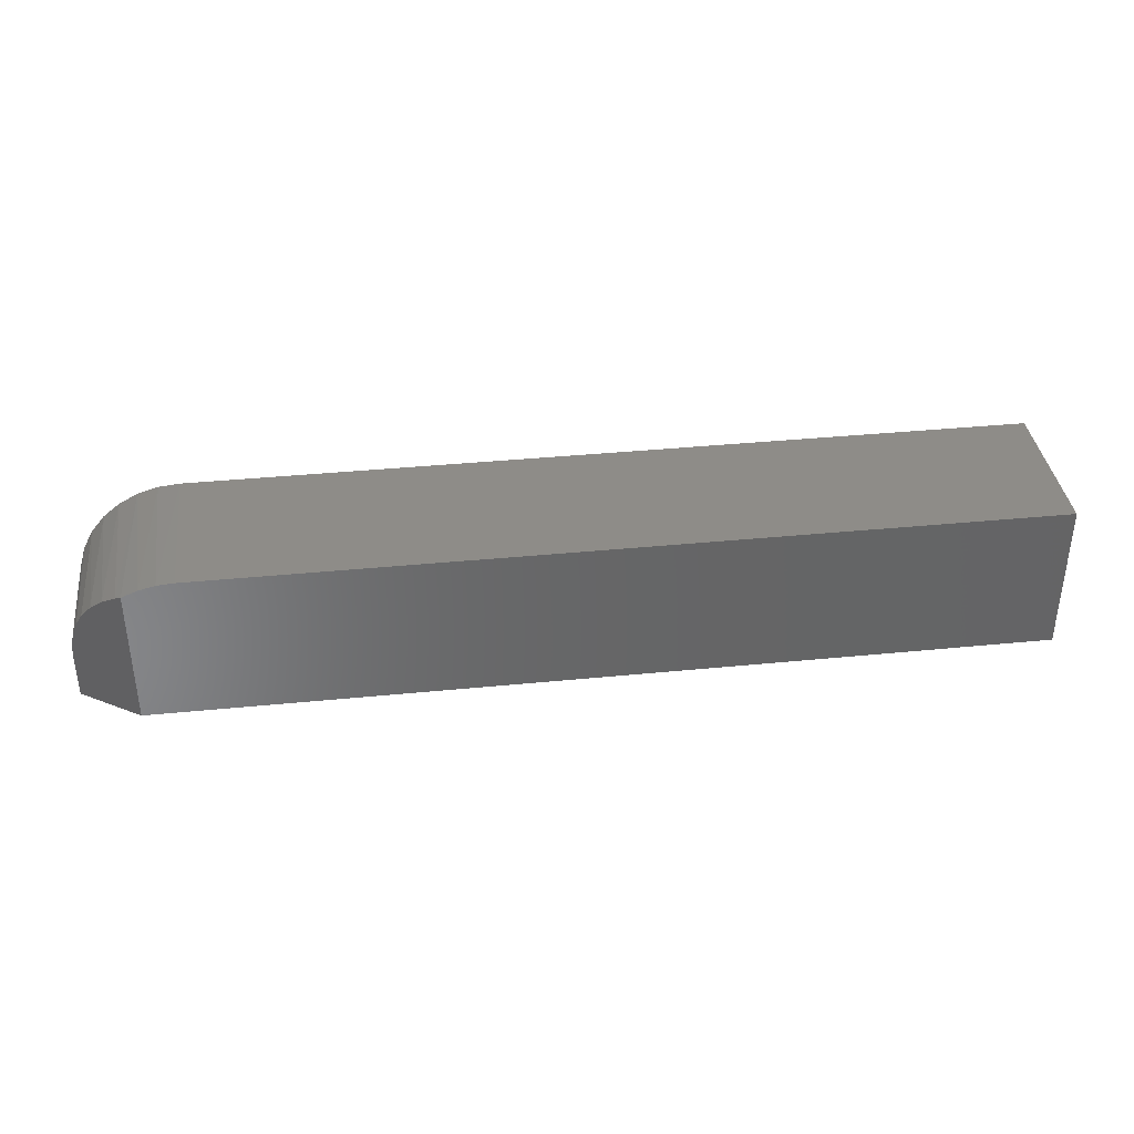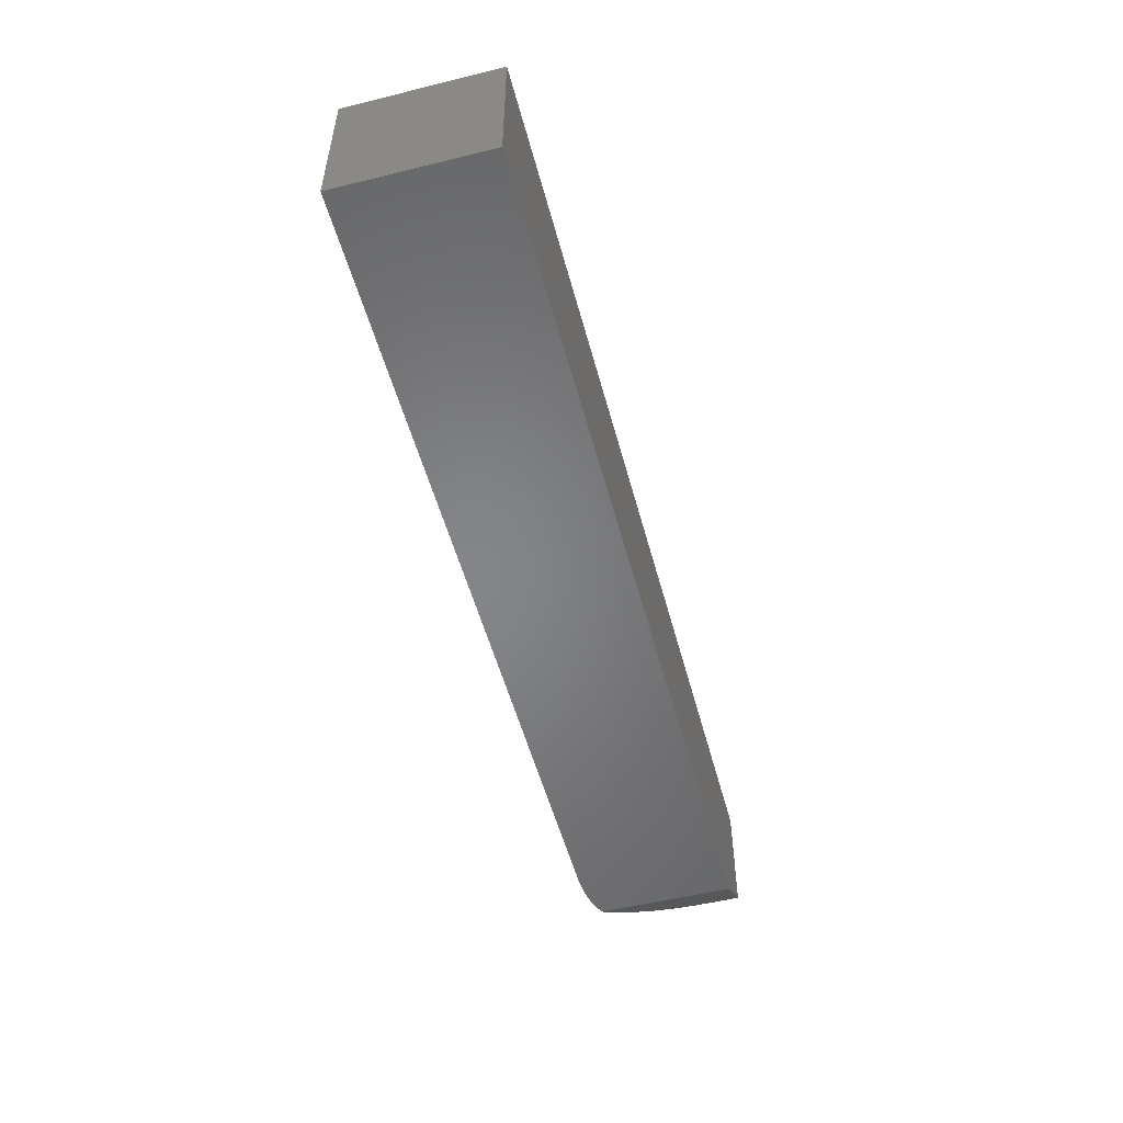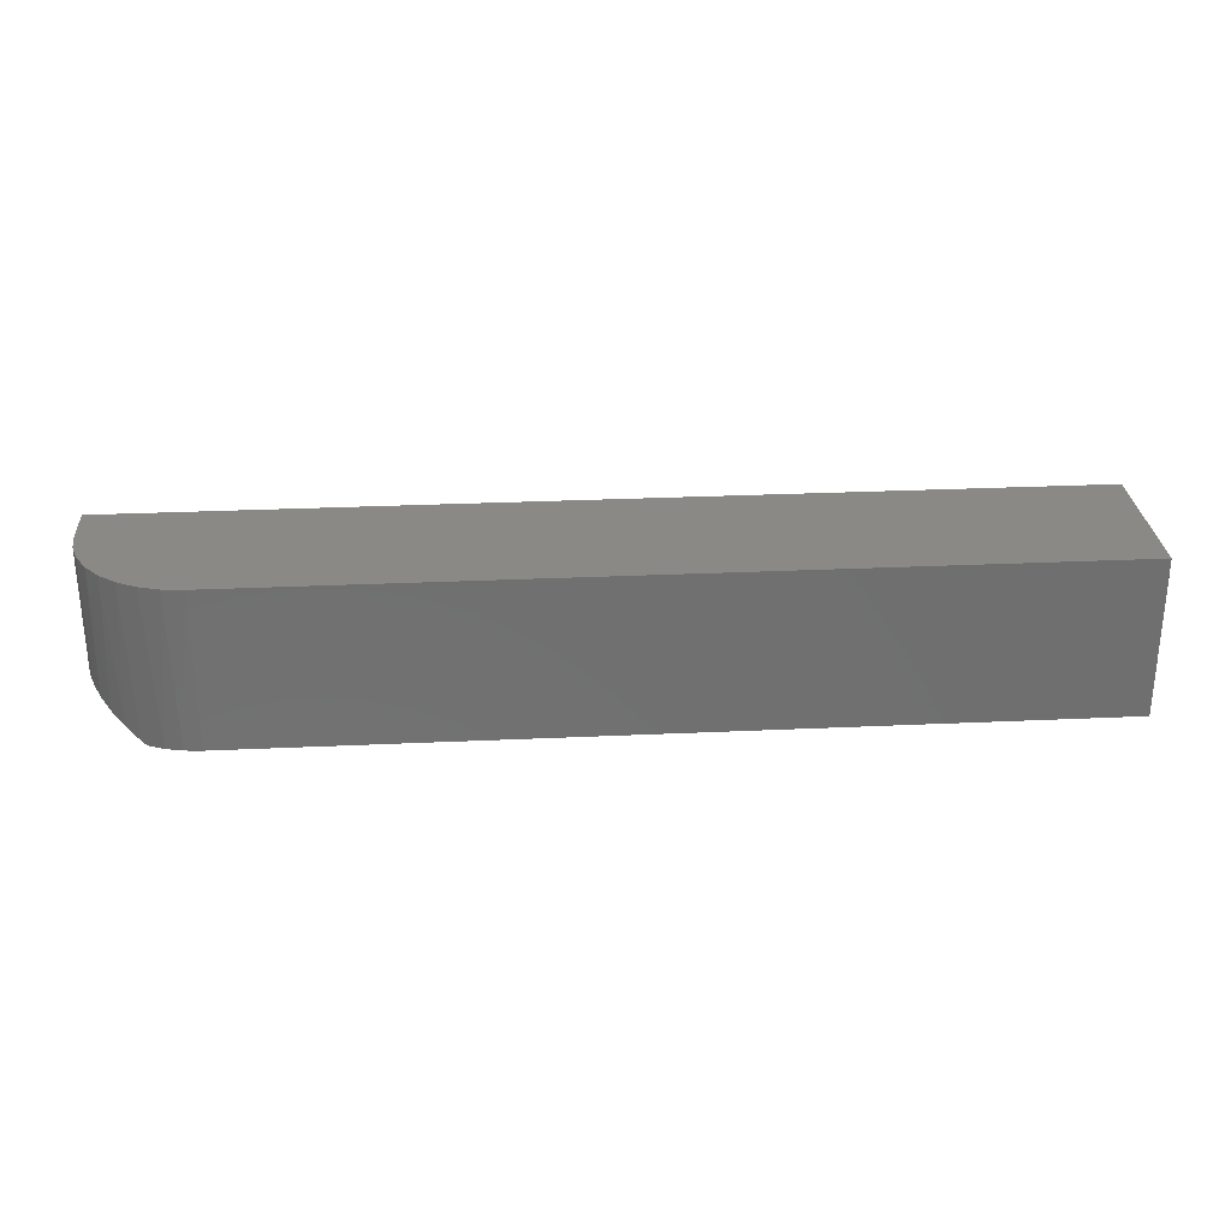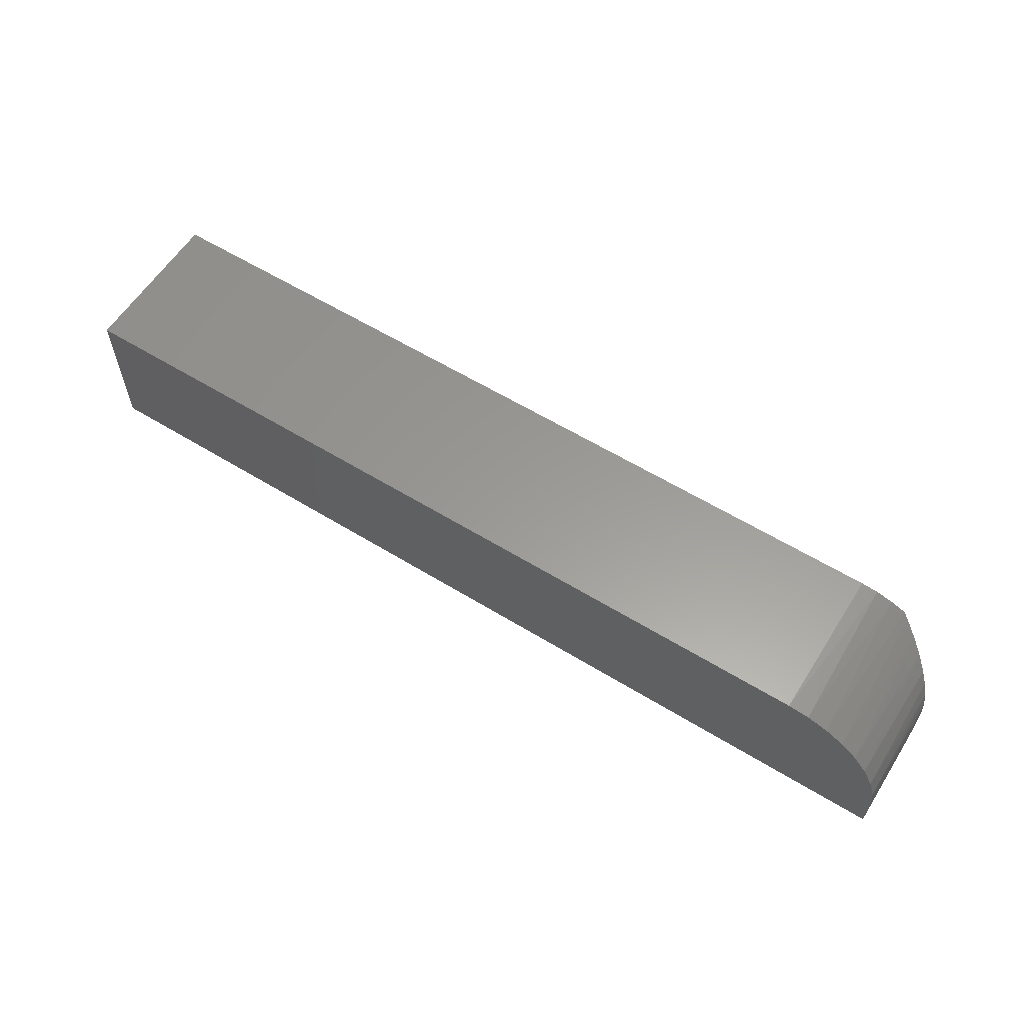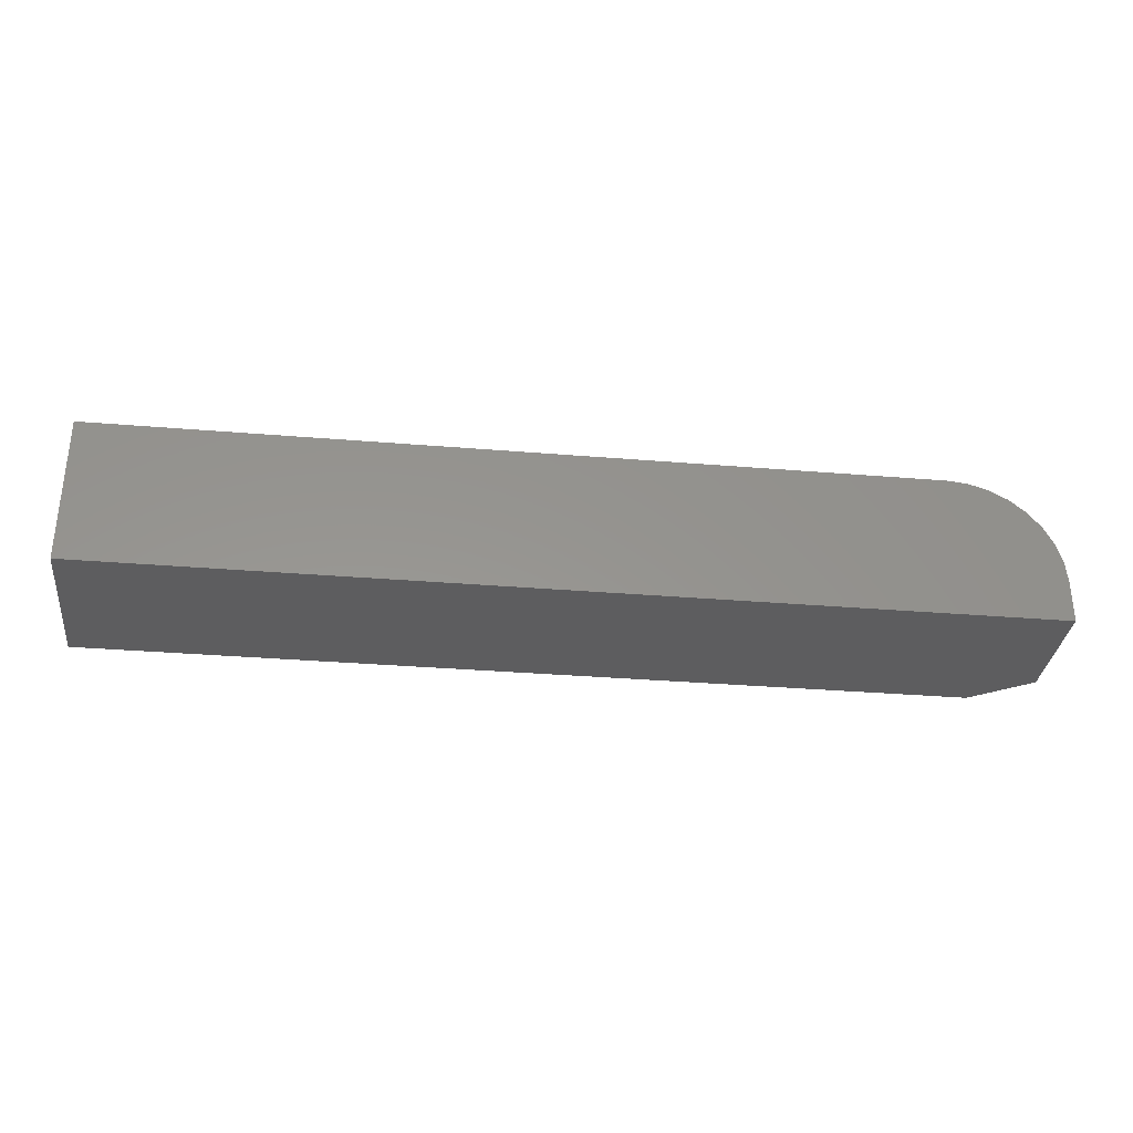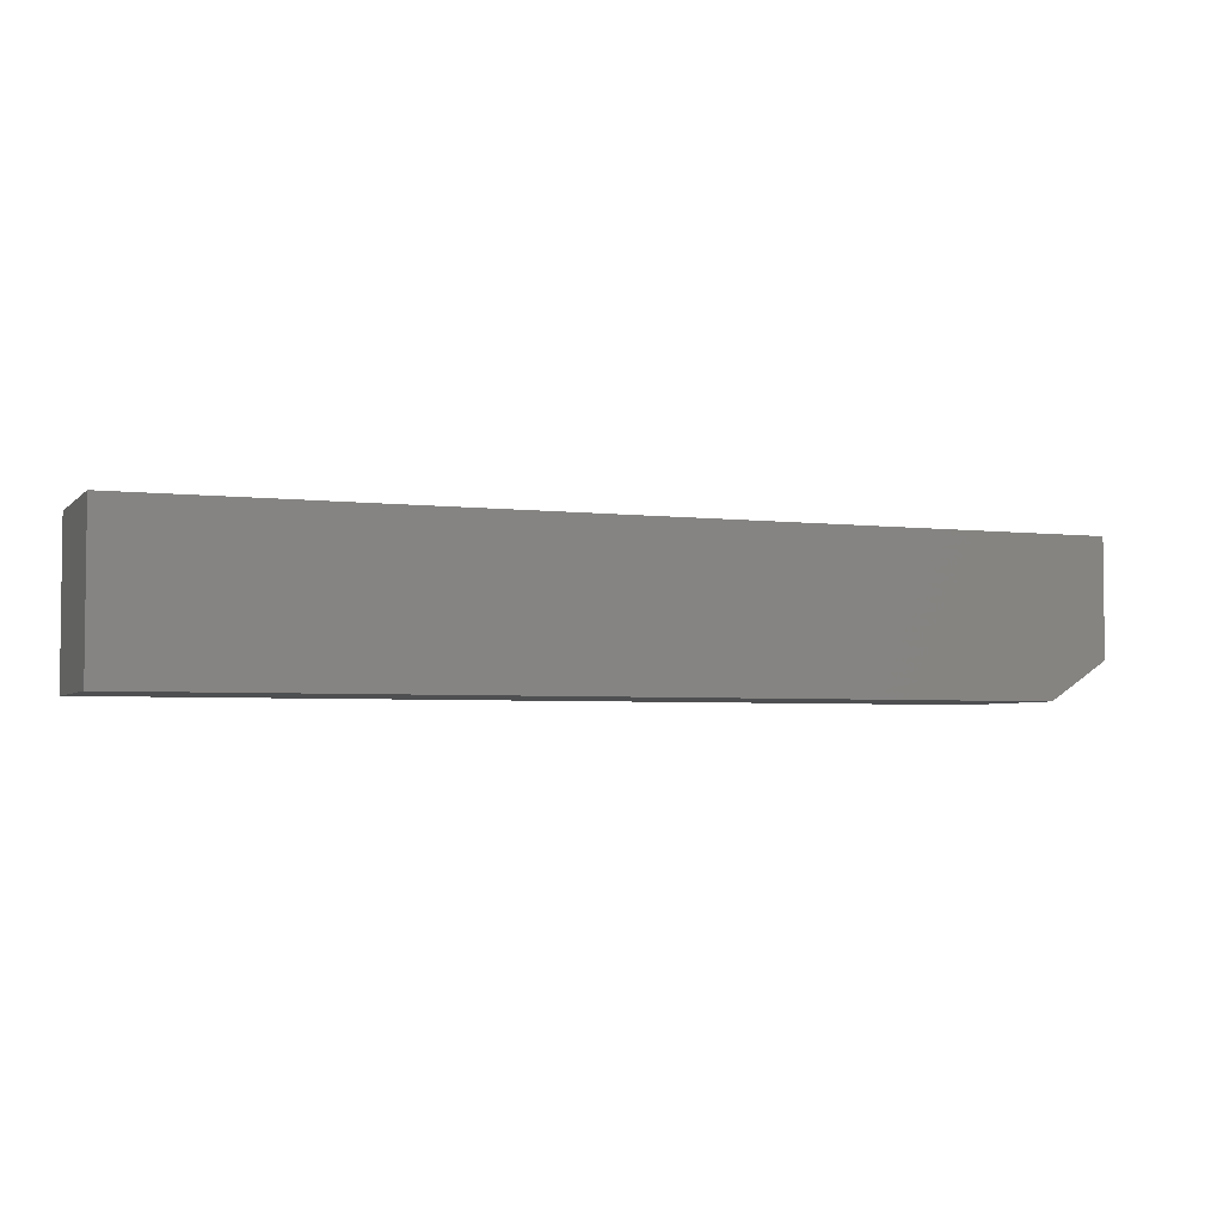
<metadata>
{"format":"stl","ext":"stl","renderer":"f3d","projection":"perspective","resolution":1024,"background":"white","views":[{"elev":37.2,"azim":172.7,"up":"+Y"},{"elev":-52.4,"azim":-75.2,"up":"+Z"},{"elev":28.3,"azim":176.0,"up":"+Z"},{"elev":59.6,"azim":32.2,"up":"+Y"},{"elev":-32.6,"azim":-6.6,"up":"+Y"},{"elev":-3.9,"azim":-21.7,"up":"+Z"}]}
</metadata>
<code>
# stl→obj: 28 verts, 52 faces
v 0.7031 -0.0625 -0.0625
v 0.7031 0.04916 -0.0625
v 0.7077 0.04666 -0.05947
v 0.7186 0.03906 -0.05221
v 0.7284 0.02954 -0.04562
v 0.7369 0.01829 -0.04001
v 0.7424 0.007938 -0.03632
v 0.7466 -0.003389 -0.03353
v 0.7491 -0.0153 -0.03182
v 0.75 -0.02738 -0.03125
v 0.75 -0.0625 -0.03125
v 0.75 -0.0625 0.0625
v 0.75 -0.02738 0.0625
v 4.629e-34 0.05855 -0.0625
v -7.806e-18 0.05855 0.0625
v 0.6641 0.05855 -0.0625
v 0.6641 0.05855 0.0625
v 0 -0.0625 -0.0625
v 0.6775 0.05749 -0.0625
v 0.6907 0.05434 -0.0625
v 0.7483 -0.01062 0.0625
v 0.7435 0.005502 0.0625
v 0.7355 0.02036 0.0625
v 0.7248 0.03338 0.0625
v 0.7118 0.04407 0.0625
v 0.6969 0.05201 0.0625
v 0.6808 0.0569 0.0625
v -7.806e-18 -0.0625 0.0625
f 1 2 3
f 1 3 4
f 1 4 5
f 1 5 6
f 1 6 7
f 1 7 8
f 1 8 9
f 1 9 10
f 1 10 11
f 11 10 12
f 12 10 13
f 14 15 16
f 16 15 17
f 1 18 14
f 1 14 16
f 1 16 19
f 1 19 20
f 1 20 2
f 12 13 21
f 12 21 22
f 12 22 23
f 12 23 24
f 12 24 25
f 12 25 26
f 12 26 27
f 12 27 17
f 12 17 15
f 12 15 28
f 4 3 25
f 25 24 4
f 4 24 5
f 5 24 23
f 8 7 22
f 22 21 8
f 26 25 3
f 26 3 2
f 26 2 20
f 26 20 27
f 16 17 19
f 19 17 27
f 19 27 20
f 22 7 23
f 23 7 6
f 23 6 5
f 13 10 21
f 21 10 9
f 21 9 8
f 28 18 12
f 12 18 1
f 12 1 11
f 18 28 14
f 14 28 15

</code>
